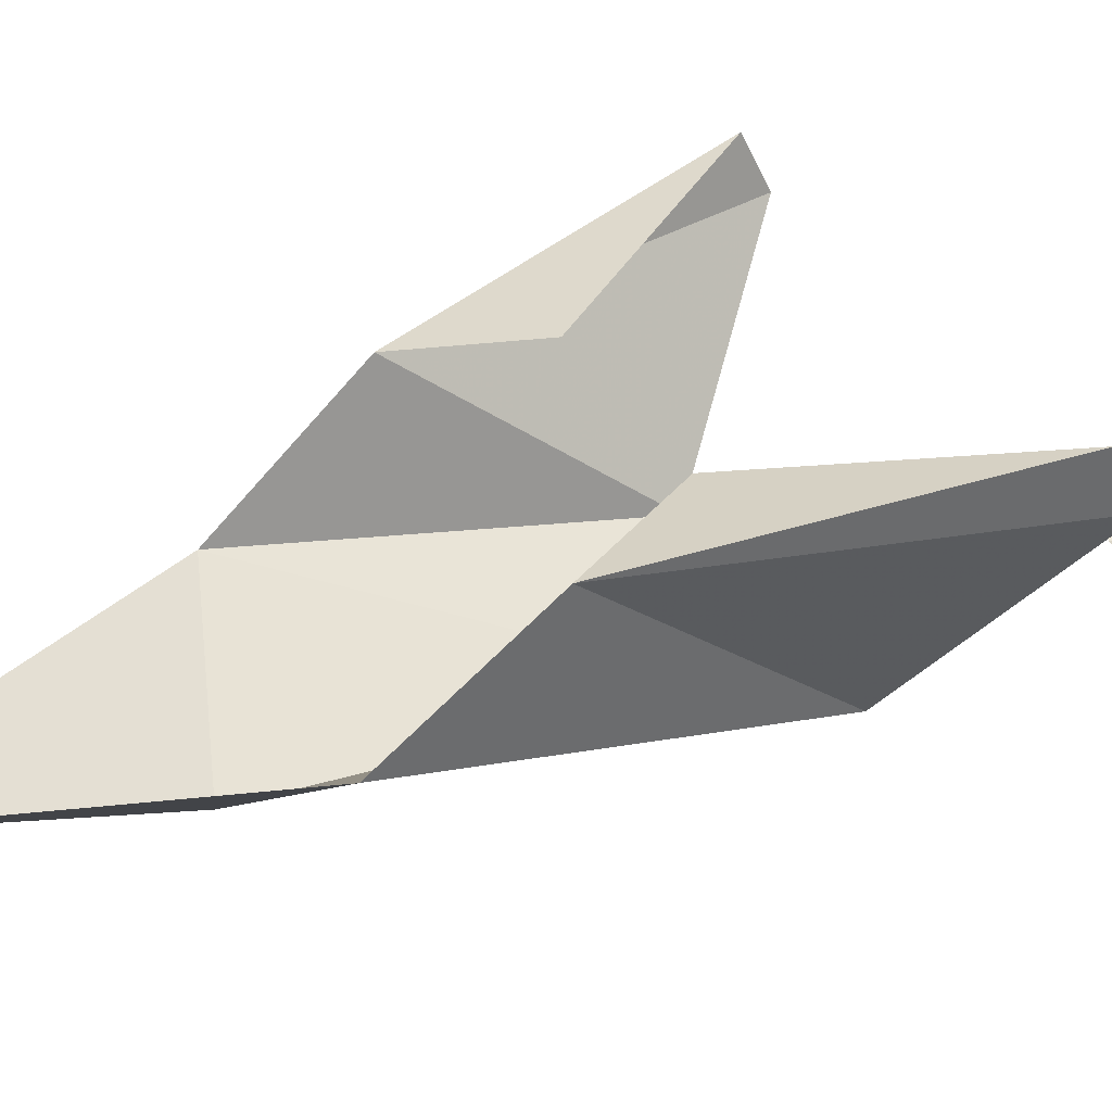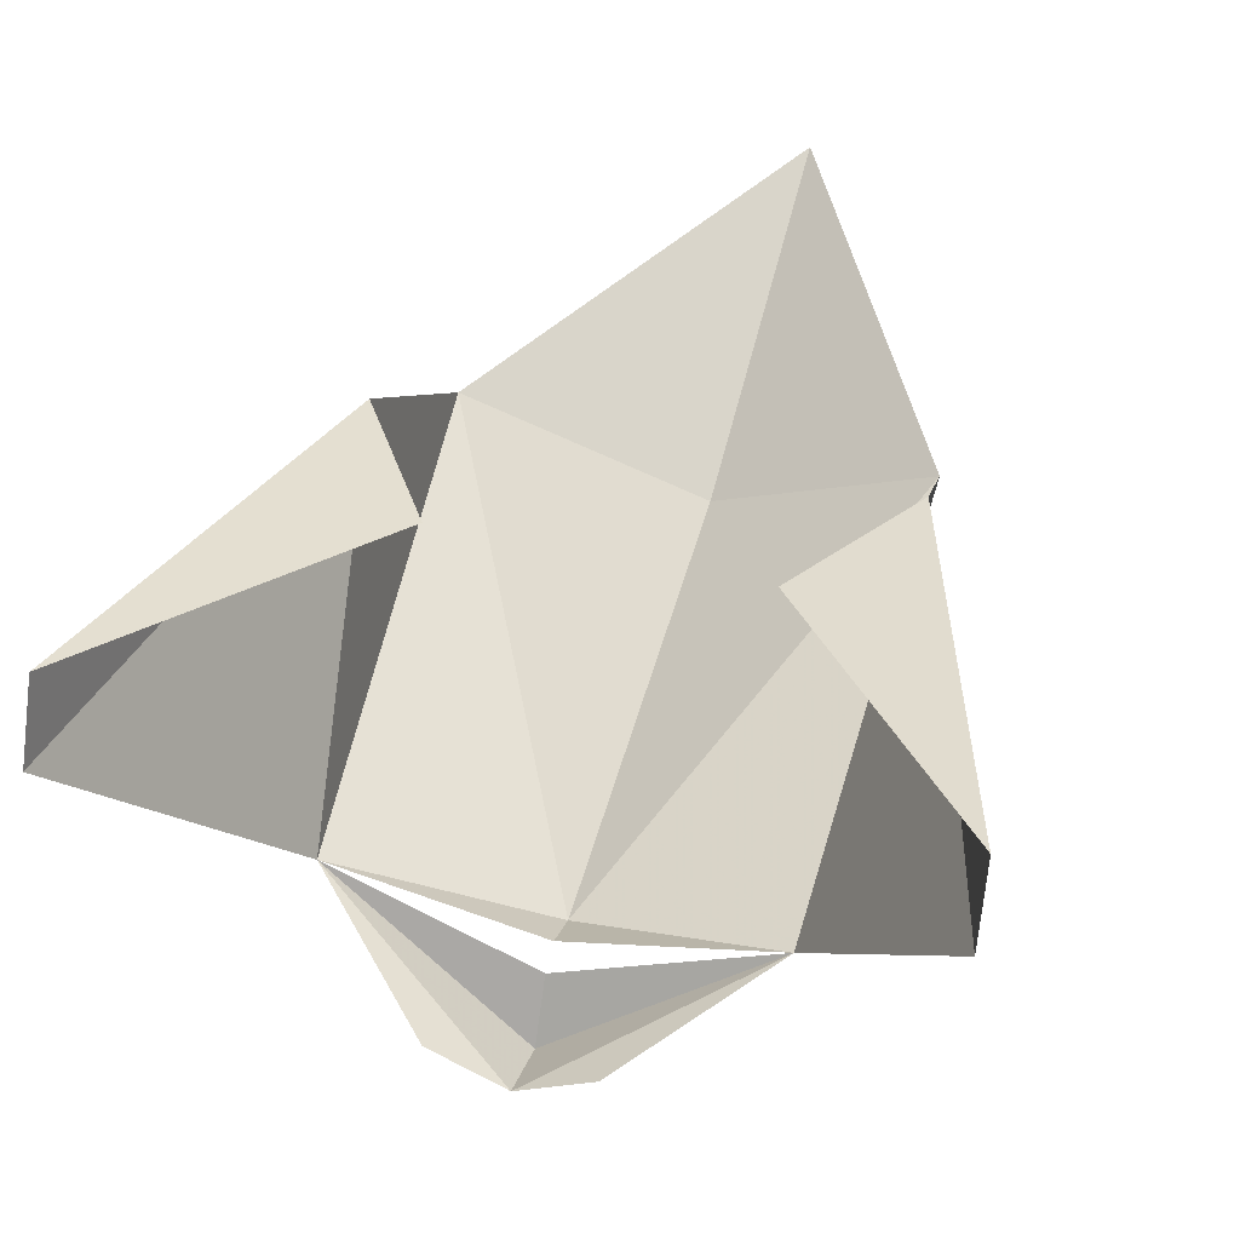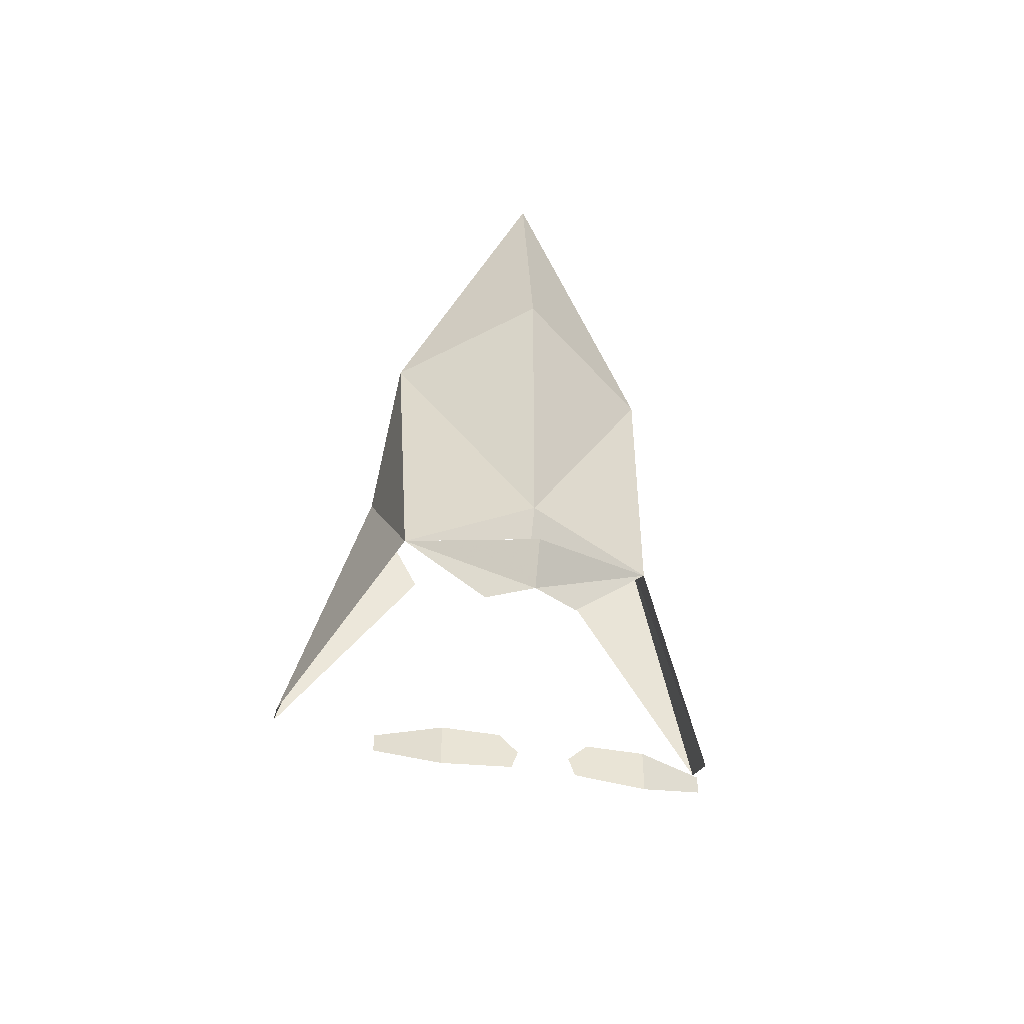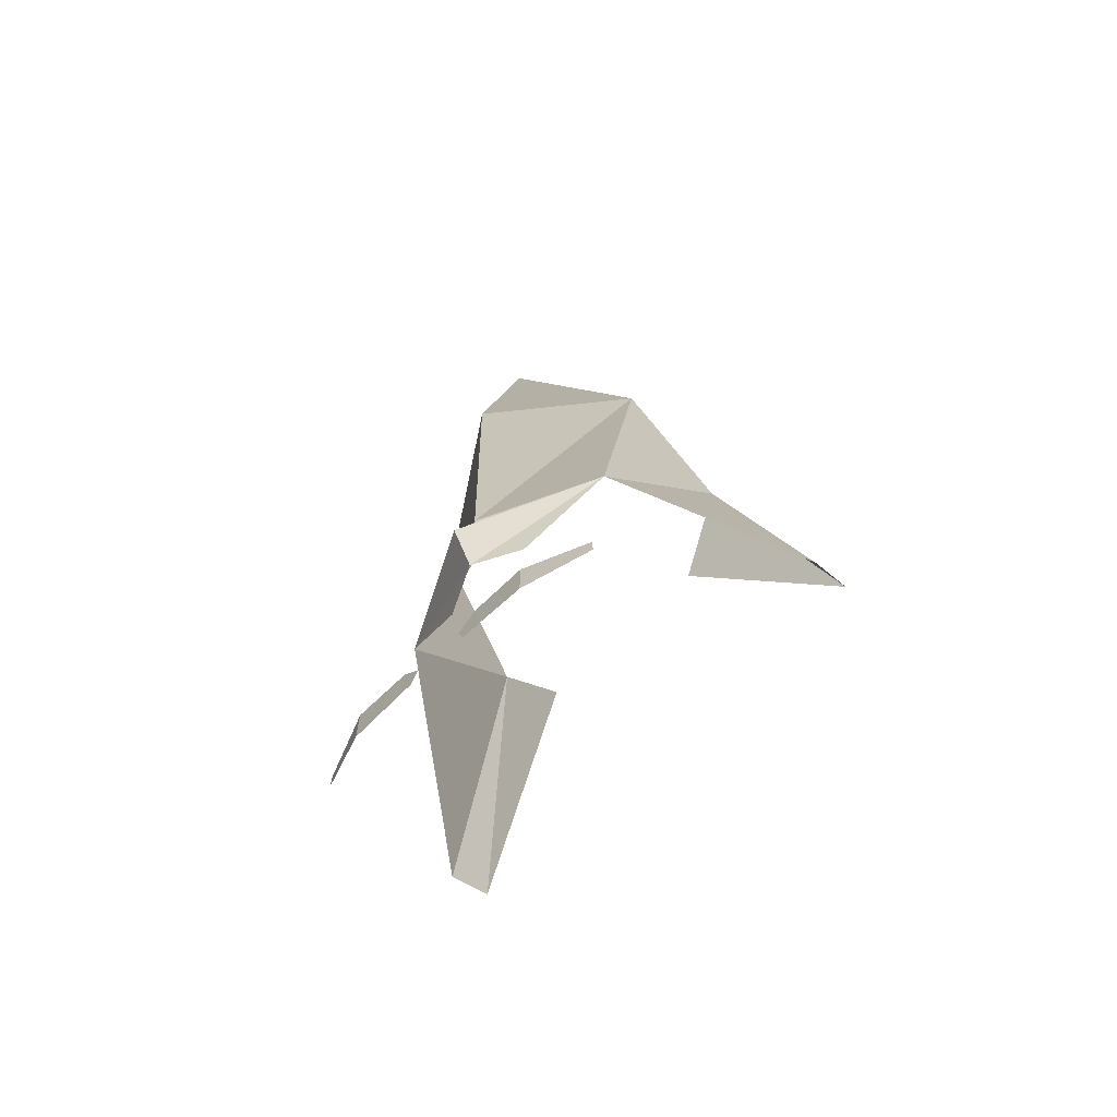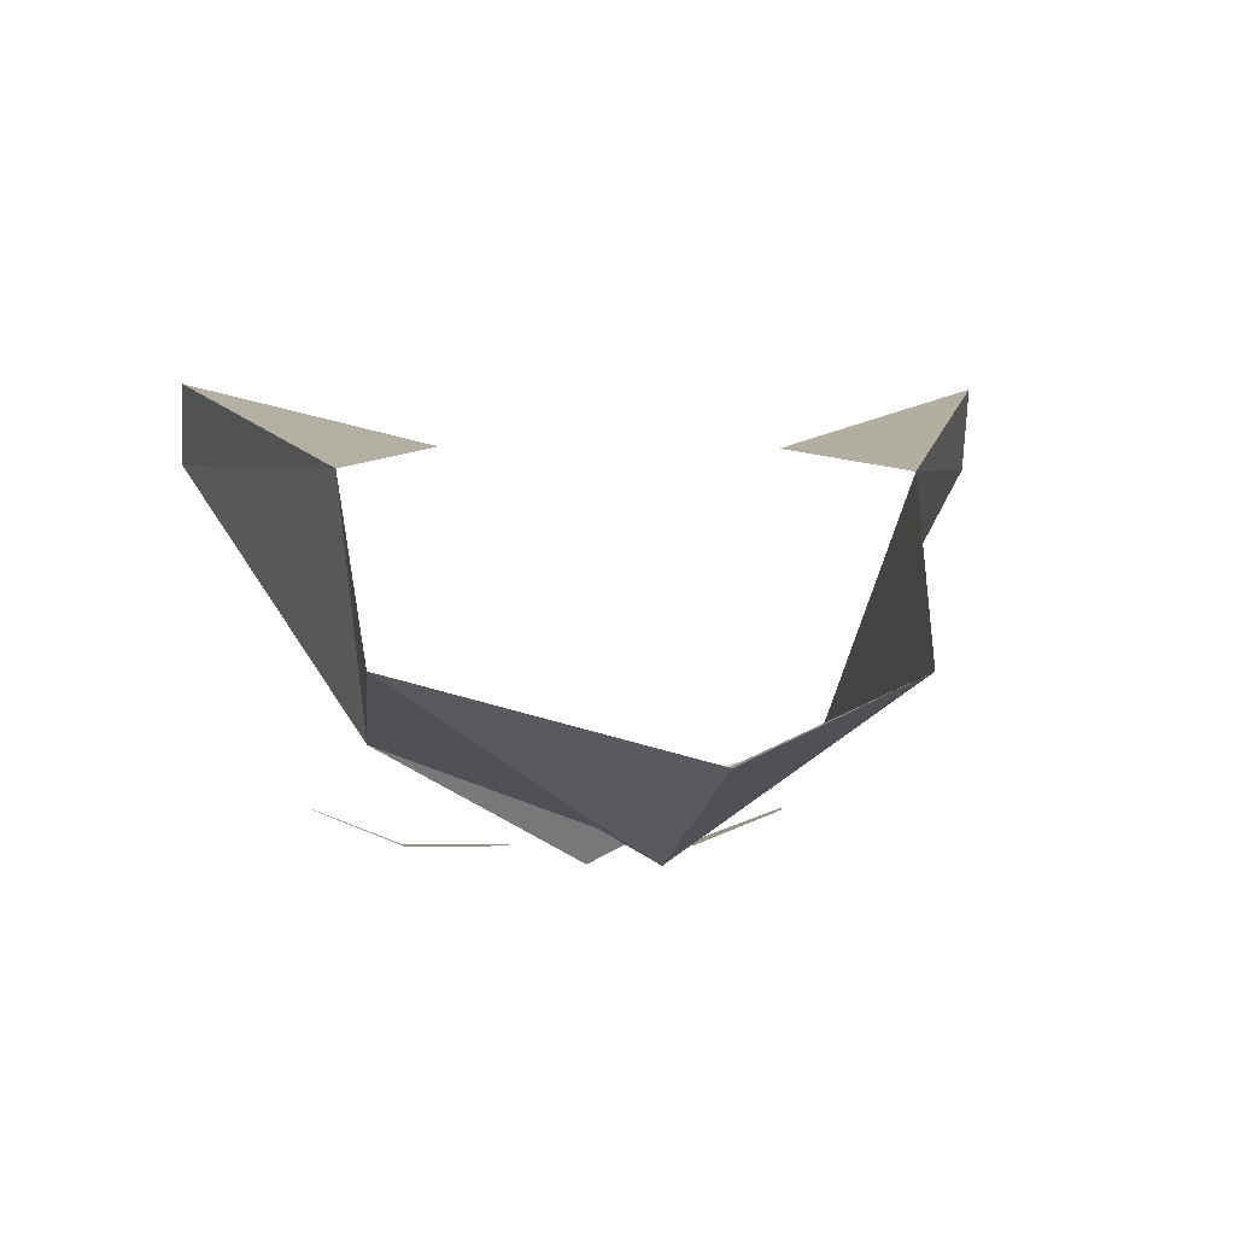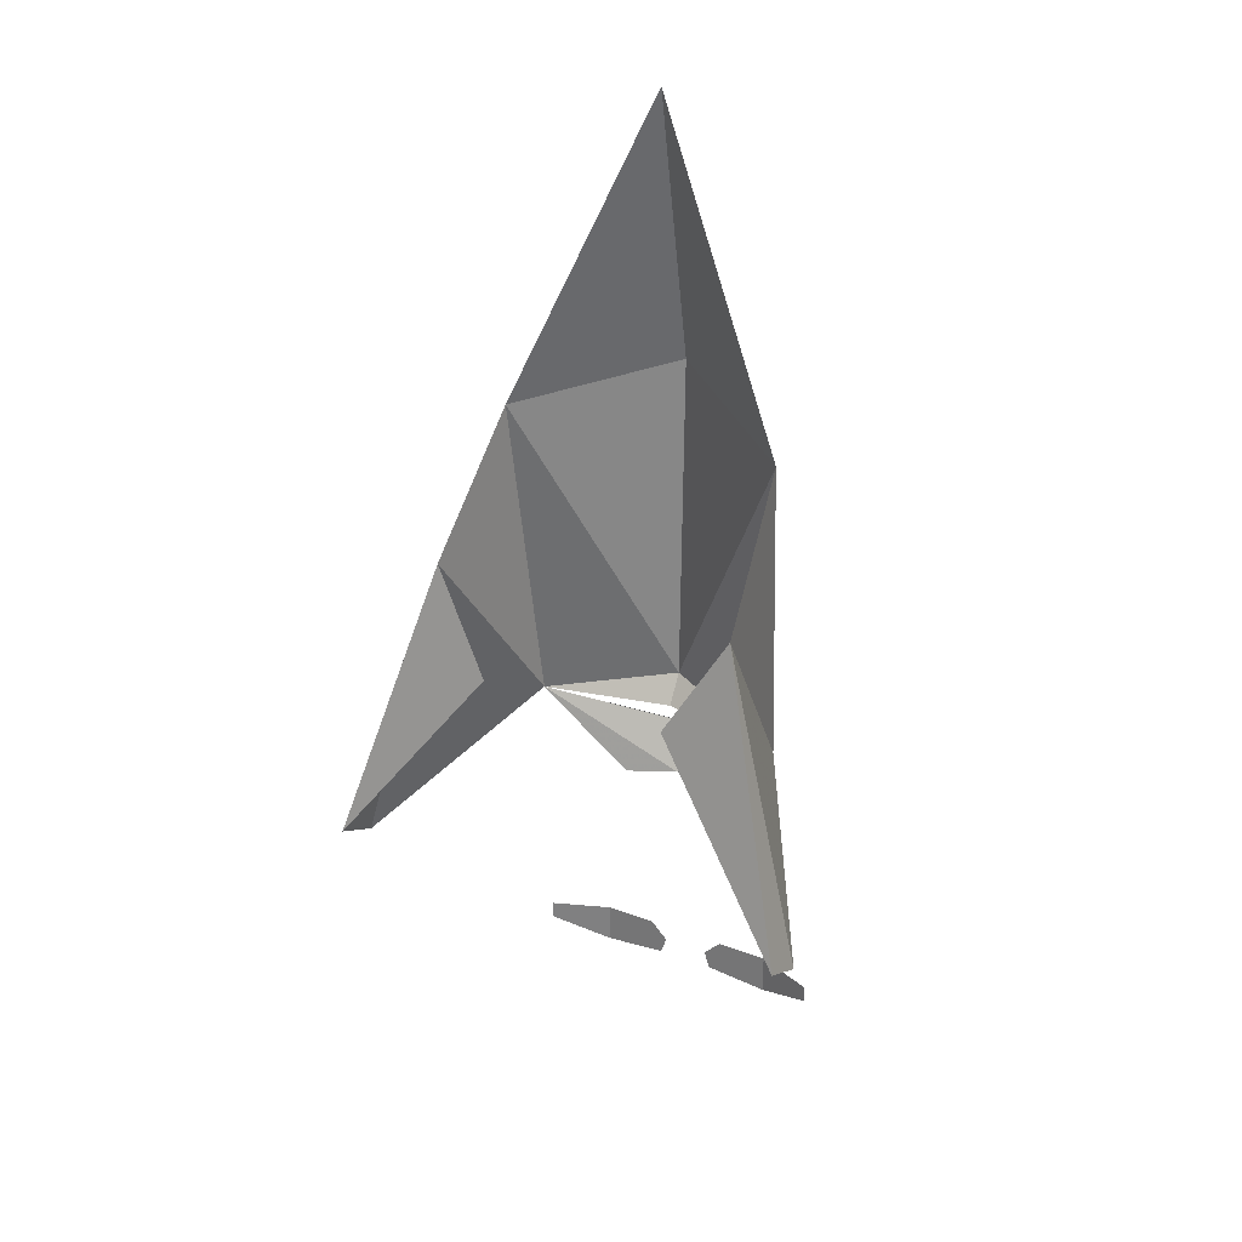
<metadata>
{"format":"obj","ext":"obj","renderer":"f3d","projection":"perspective","resolution":1024,"background":"white","views":[{"elev":30.0,"azim":-113.3,"up":"+Z"},{"elev":46.6,"azim":14.1,"up":"+Z"},{"elev":-46.4,"azim":168.4,"up":"+Y"},{"elev":-68.6,"azim":-135.8,"up":"+Y"},{"elev":-0.9,"azim":174.4,"up":"+Z"},{"elev":28.6,"azim":29.5,"up":"+Y"}]}
</metadata>
<code>
v 0.03906 -0.3203 -0.4062
v 0.03125 -0.2969 -0.4062
v 0.05469 -0.2734 -0.4062
v 0.125 -0.2734 -0.4062
v 0.125 -0.3281 -0.4062
v 0.2031 -0.2734 -0.375
v 0.2031 -0.2969 -0.375
v -0.125 -0.3281 -0.4062
v -0.125 -0.2734 -0.4062
v -0.05469 -0.2734 -0.4062
v -0.03125 -0.2969 -0.4062
v -0.03906 -0.3203 -0.4062
v -0.2031 -0.2969 -0.375
v -0.2031 -0.2734 -0.375
v 0 0.07812 -0.4062
v -0.1719 0.1328 -0.3125
v 0 0.1094 -0.3594
v 0.1719 0.1328 -0.3125
v 0 0.01562 -0.375
v -0.0625 0.01562 -0.3438
v 0.0625 0.01562 -0.3438
v 0 0.1719 -0.375
v 0.1875 0.5625 -0.2578
v 0.2031 0.3984 -0.1172
v 0.3125 -0.01562 -0.09375
v 0.3125 0.01562 -0.03125
v 0.125 0.2656 -0.09375
v -0.1875 0.5625 -0.2578
v -0.2031 0.3984 -0.1172
v -0.3125 -0.01562 -0.09375
v -0.3125 0.01562 -0.03125
v -0.125 0.2656 -0.09375
v 0 0.1328 -0.3516
v 0 0.6172 -0.3828
v 0 0.9766 -0.3125
f 1 2 3
f 1 3 4
f 1 4 5
f 5 4 6
f 5 6 7
f 8 9 10
f 8 10 11
f 8 11 12
f 13 14 9
f 13 9 8
f 15 16 17
f 15 17 18
f 15 18 19
f 15 19 16
f 16 19 20
f 19 18 21
f 18 22 23
f 18 23 24
f 18 24 25
f 25 24 26
f 26 24 27
f 28 22 16
f 28 16 29
f 29 16 30
f 29 30 31
f 29 31 32
f 18 33 22
f 22 33 16
f 22 28 34
f 22 34 23
f 23 34 35
f 35 34 28

</code>
